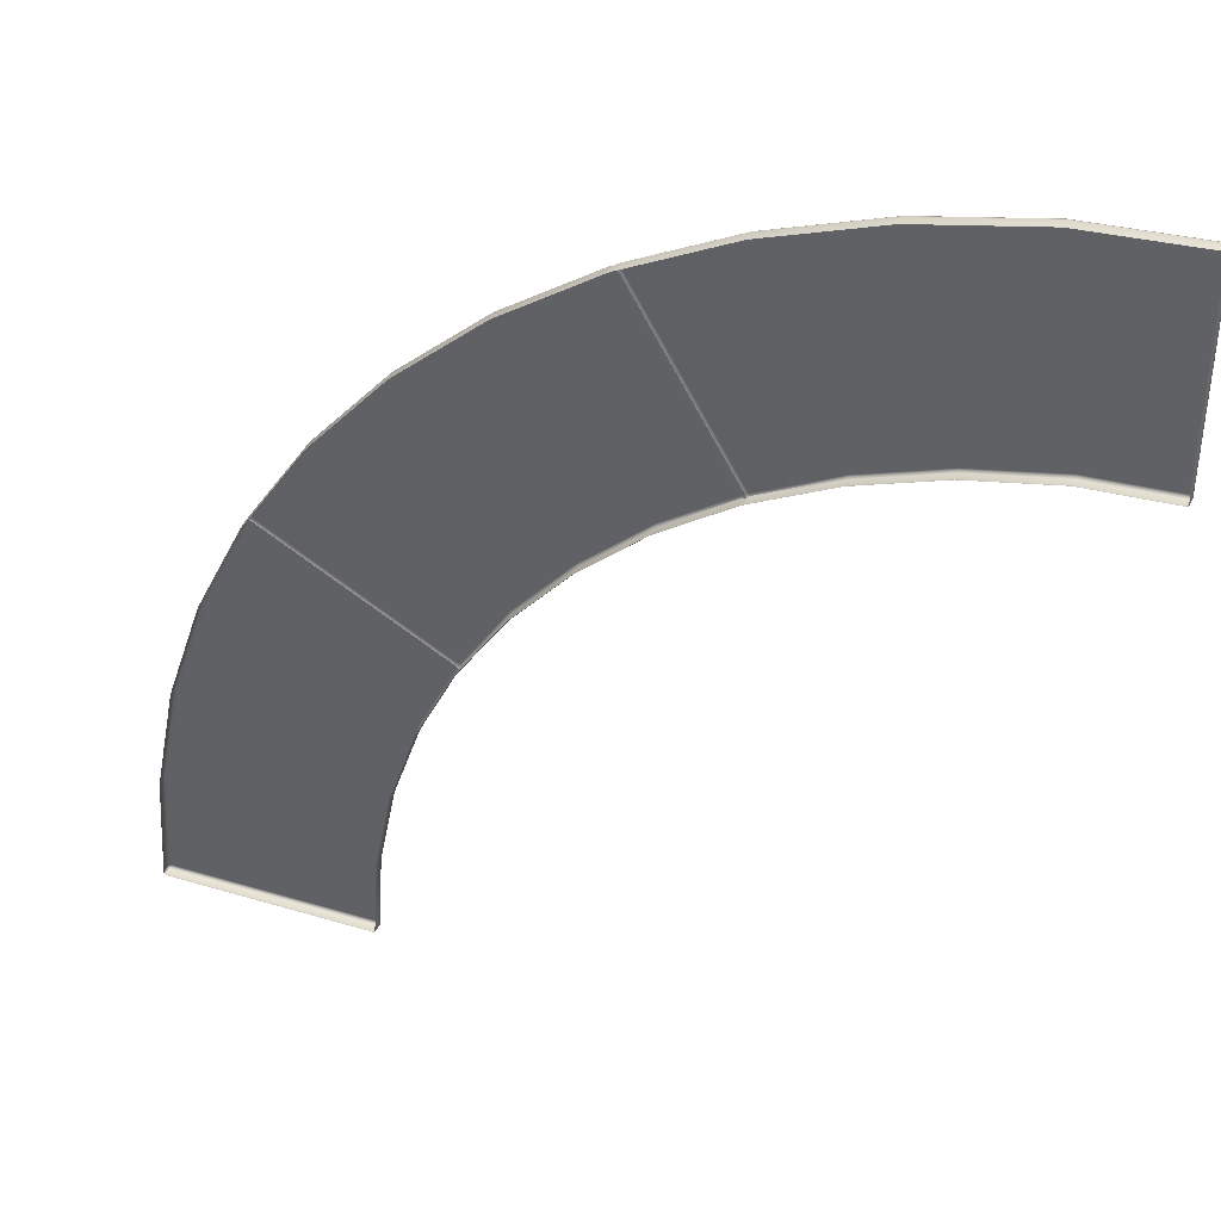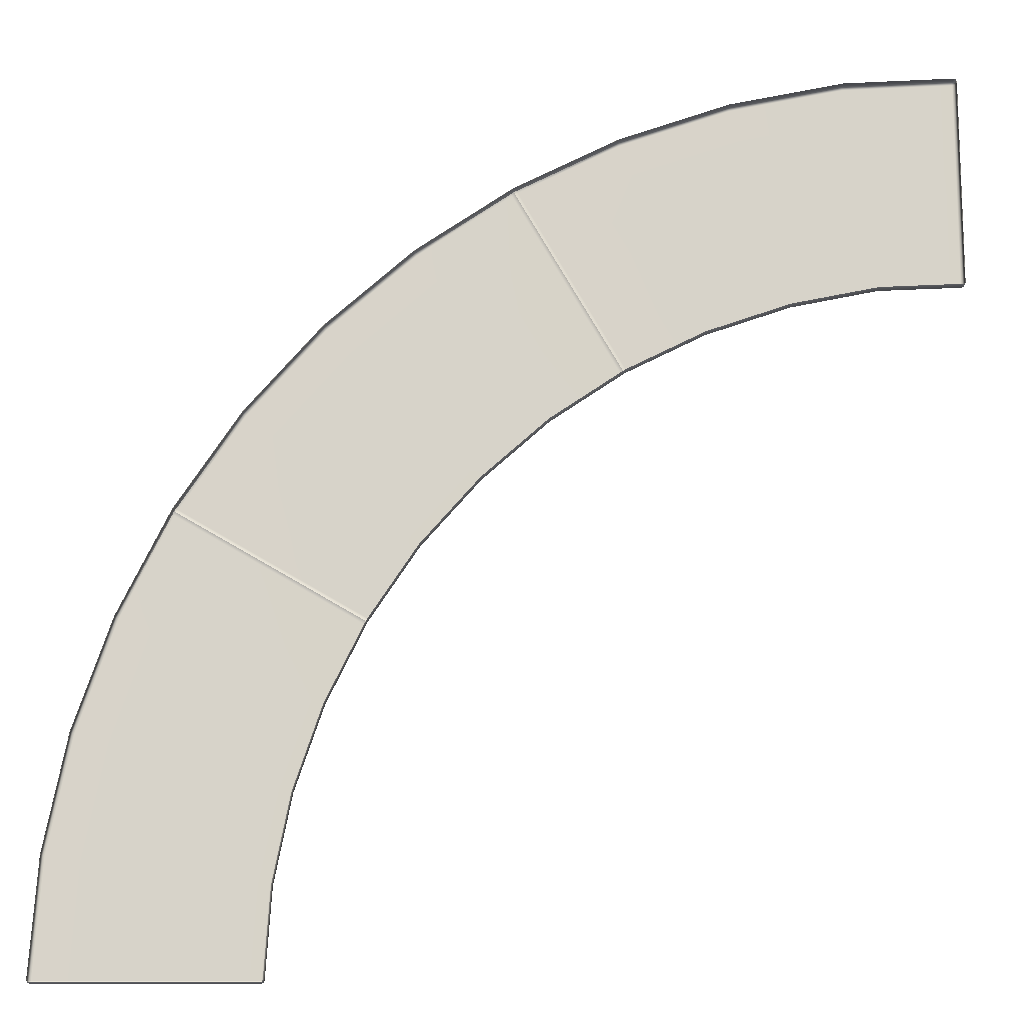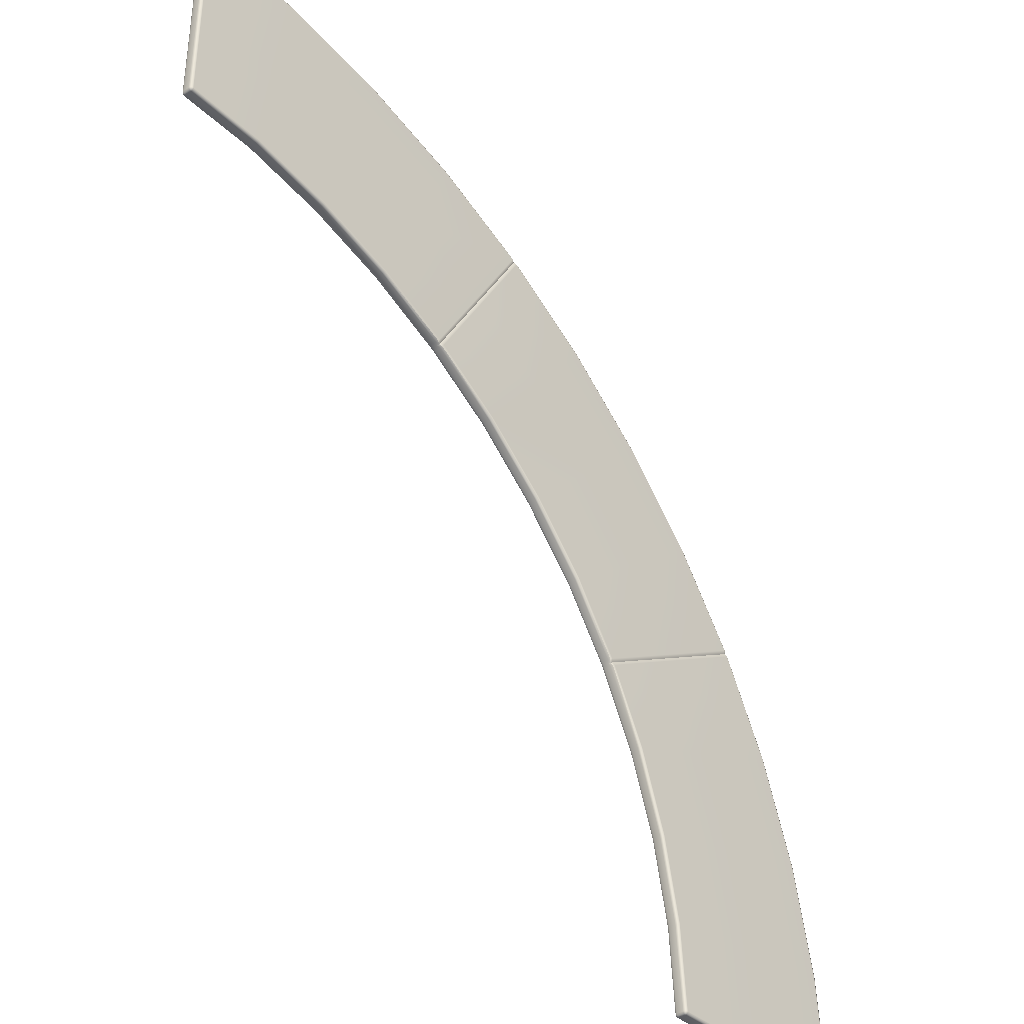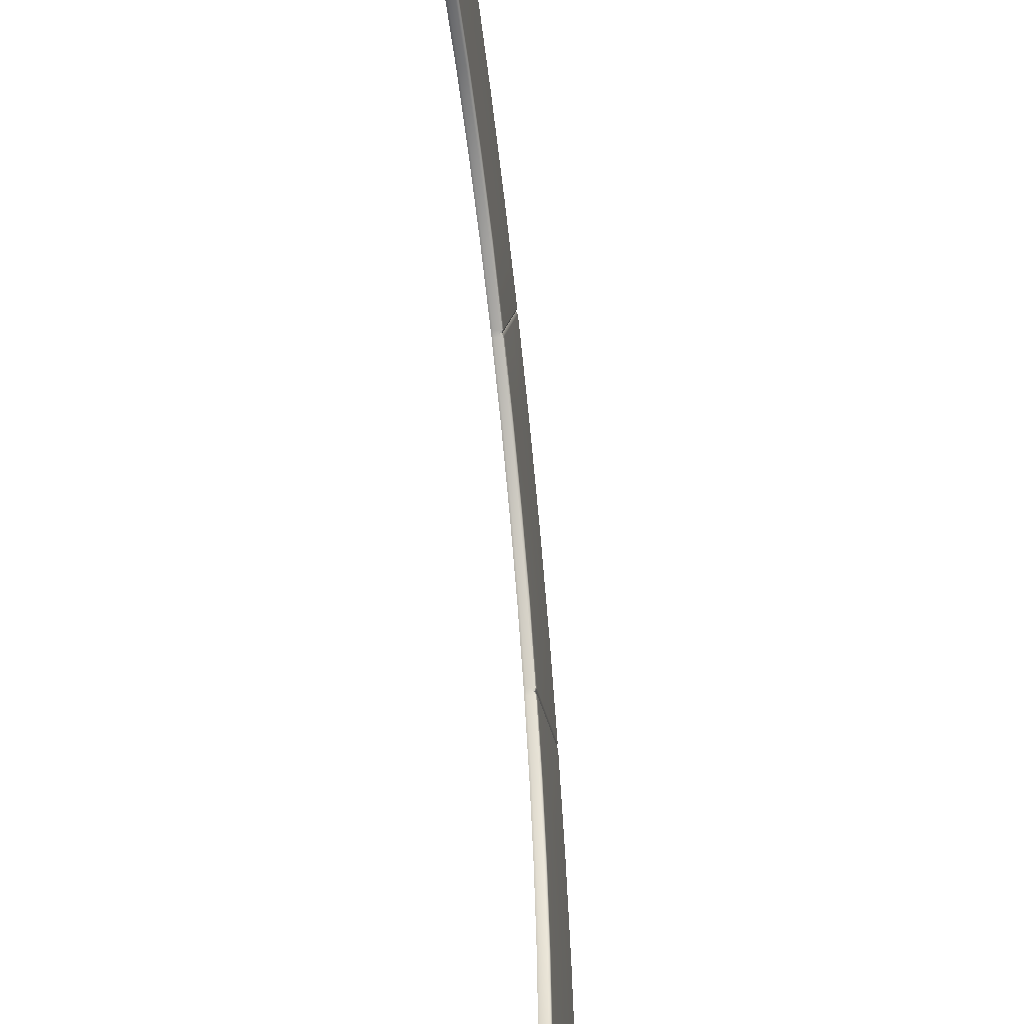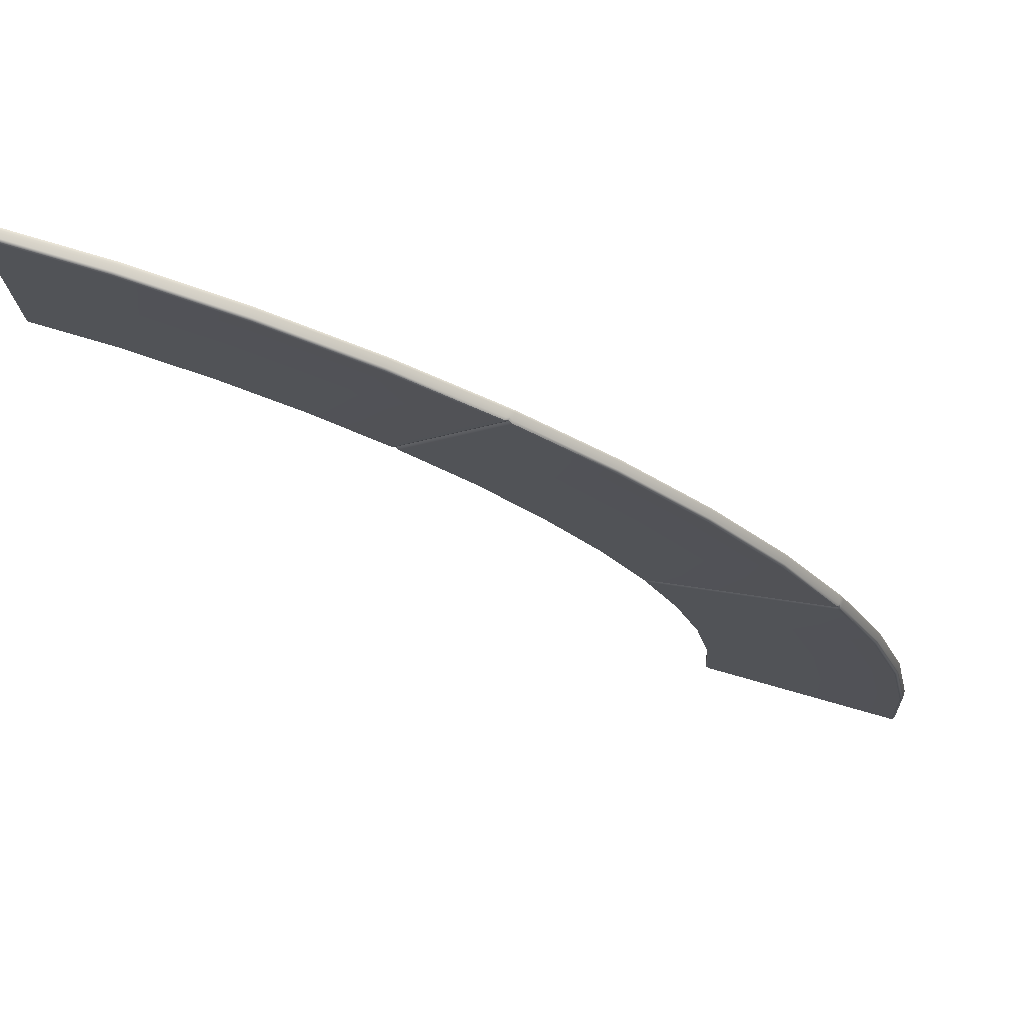
<metadata>
{"format":"obj","ext":"obj","renderer":"f3d","projection":"perspective","resolution":1024,"background":"white","views":[{"elev":39.6,"azim":20.5,"up":"+Z"},{"elev":-13.7,"azim":-0.3,"up":"+Z"},{"elev":-38.4,"azim":132.0,"up":"+Z"},{"elev":-49.9,"azim":97.4,"up":"+Z"},{"elev":75.9,"azim":-164.1,"up":"+Z"}]}
</metadata>
<code>
g ENV_S04_SC_CurvedCorner_Vinyl_01_MO
v -0.2483 -0.5904 48.51
v -0.28 -0.7254 48.54
v -0.2493 -0.7562 48.68
v -0.1808 -0.5904 48.68
v -0.2463 -0.08423 48.51
v -0.1728 -0.5904 56.29
v -0.2413 -0.7562 56.29
v -0.1649 -0.5904 63.9
v -0.2334 -0.7562 63.9
v -0.1728 -0.09217 56.29
v -0.1808 -0.08721 48.68
v -0.2344 -0.5904 64.06
v -0.2641 -0.7254 64.03
v -0.1649 -0.09614 63.89
v -0.2363 -0.09614 64.06
v -0.2334 0.07556 63.89
v -0.2661 0.0438 64.03
v -0.2493 0.07854 48.68
v -0.278 0.04976 48.54
v -0.2413 0.07656 56.29
v -0.4041 0.07556 64.05
v -0.2363 -0.09614 64.06
v -0.3991 0.147 63.89
v -0.4071 0.147 56.28
v -0.411 0.08053 48.5
v -0.2463 -0.08423 48.51
v -8.36 0.147 63.49
v -0.415 0.147 48.67
v -0.4081 -0.08026 48.43
v -0.2483 -0.5904 48.51
v -7.368 0.147 55.95
v -0.4071 -0.09614 64.12
v -8.382 0.07854 63.65
v -0.3981 -0.5904 64.12
v -0.2344 -0.5904 64.06
v -16.58 0.147 61.85
v -8.391 -0.08721 63.72
v -0.3981 -0.7562 64.05
v -0.2641 -0.7254 64.03
v -8.391 -0.5904 63.72
v -8.382 -0.7562 63.65
v -16.62 0.07854 62.01
v -16.64 -0.5904 62.08
v -16.62 -0.7562 62.01
v -16.64 -0.08721 62.08
v -24.6 -0.5904 59.38
v -24.57 -0.7562 59.31
v -31.91 -0.5904 55.77
v -31.88 -0.7562 55.71
v -32.1 -0.7562 55.59
v -24.6 -0.08721 59.38
v -24.57 0.07854 59.31
v -24.51 0.147 59.16
v -32.14 -0.5904 55.65
v -32.32 -0.7562 55.46
v -31.91 -0.08721 55.77
v -31.88 0.07854 55.71
v -32.14 -0.2033 55.65
v -32.1 -0.03758 55.59
v -32.35 -0.5904 55.52
v -39.13 -0.5904 50.99
v -39.09 -0.7562 50.93
v -32.35 -0.08721 55.52
v -32.1 -0.03758 55.59
v -32.32 0.07854 55.46
v -39.09 0.07854 50.93
v -45.45 -0.5904 45.44
v -45.4 -0.7562 45.39
v -39.13 -0.08721 50.99
v -51 -0.5904 39.12
v -50.94 -0.7562 39.08
v -45.45 -0.08721 45.44
v -55.53 -0.5904 32.34
v -55.47 -0.7562 32.31
v -55.6 -0.7562 32.09
v -45.4 0.07854 45.39
v -51 -0.08721 39.12
v -55.66 -0.5904 32.13
v -55.72 -0.7562 31.87
v -50.94 0.07854 39.08
v -55.53 -0.08721 32.34
v -55.47 0.07854 32.31
v -55.66 -0.2033 32.13
v -55.6 -0.03758 32.09
v -55.78 -0.5904 31.9
v -59.39 -0.5904 24.59
v -59.33 -0.7562 24.56
v -55.78 -0.08721 31.9
v -55.6 -0.03758 32.09
v -55.72 0.07854 31.87
v -59.33 0.07854 24.56
v -62.09 -0.5904 16.63
v -62.03 -0.7562 16.61
v -59.39 -0.08721 24.59
v -63.73 -0.5904 8.38
v -63.66 -0.7562 8.371
v -62.09 -0.08721 16.63
v -64.28 -0.5815 0.1103
v -64.22 -0.7532 0.1073
v -62.03 0.07854 16.61
v -63.73 -0.08721 8.38
v -64.22 -0.5815 -0.05942
v -64.19 -0.7224 -0.02964
v -64.29 -0.08721 0.1024
v -64.23 -0.08721 -0.06239
v -64.22 0.07854 0.1014
v -64.2 0.04777 -0.03262
v -63.66 0.07854 8.371
v -64.06 0.07854 -0.06339
v -64.23 -0.08721 -0.06239
v -64.05 0.147 0.1024
v -63.5 0.147 8.349
v -61.87 0.147 16.57
v -59.17 0.147 24.5
v -55.72 0.07854 31.87
v -55.96 0.147 7.357
v -54.52 0.147 14.6
v -56.44 0.147 0.1113
v -52.15 0.147 21.59
v -64.07 -0.08721 -0.1319
v -56.45 0.07953 -0.05445
v -64.06 -0.5815 -0.1319
v -64.22 -0.5815 -0.05942
v -56.45 -0.08423 -0.1239
v -64.06 -0.7532 -0.06339
v -64.19 -0.7224 -0.02964
v -56.45 -0.5854 -0.1239
v -56.45 -0.7552 -0.05445
v -48.85 -0.5904 -0.115
v -48.84 -0.7562 -0.04651
v -48.84 -0.08026 -0.115
v -48.68 -0.5944 -0.04949
v -48.71 -0.7274 -0.01872
v -48.67 -0.08026 -0.04949
v -48.84 0.08053 -0.04651
v -48.7 0.05075 -0.01872
v -48.83 0.147 0.1192
v -48.67 0.08053 0.1153
v -48.67 -0.08026 -0.04949
v -48.42 0.147 6.364
v -47.18 0.147 12.63
v -48.26 0.07854 6.342
v -48.6 -0.08026 0.1113
v -45.12 0.147 18.68
v -47.02 0.07854 12.59
v -48.6 -0.5974 0.1113
v -48.68 -0.5944 -0.04949
v -48.19 -0.08721 6.333
v -48.67 -0.7581 0.1153
v -48.71 -0.7274 -0.01872
v -48.19 -0.5904 6.333
v -48.26 -0.7562 6.342
v -46.95 -0.5904 12.57
v -47.02 -0.7562 12.59
v -46.95 -0.08721 12.57
v -44.91 -0.5904 18.59
v -44.97 -0.7562 18.62
v -44.97 0.07854 18.62
v -44.91 -0.08721 18.59
v -42.21 -0.5904 24.06
v -42.27 -0.7562 24.1
v -42.15 -0.7562 24.32
v -42.41 0.147 24.18
v -42.27 0.07854 24.1
v -42.14 -0.03758 24.32
v -42.29 0.0309 24.4
v -42.27 0.07854 24.1
v -48.99 0.147 27.98
v -48.87 0.0309 28.21
v -55.58 0.147 31.78
v -55.46 0.0309 32.01
v -55.6 -0.03758 32.09
v -42.21 -0.08721 24.06
v -42.09 -0.2033 24.29
v -42.14 -0.03758 24.32
v -42.09 -0.5904 24.29
v -42.01 -0.7562 24.54
v -41.95 -0.5904 24.5
v -41.95 -0.08721 24.5
v -42.14 -0.03758 24.32
v -42.01 0.07854 24.54
v -38.62 0.07854 29.62
v -38.56 -0.5904 29.58
v -38.62 -0.7562 29.62
v -38.56 -0.08721 29.58
v -34.35 -0.5904 34.34
v -34.4 -0.7562 34.39
v -29.59 -0.5904 38.55
v -29.63 -0.7562 38.6
v -34.35 -0.08721 34.34
v -24.51 -0.5904 41.94
v -24.55 -0.7562 42
v -24.33 -0.7562 42.14
v -34.4 0.07854 34.39
v -29.59 -0.08721 38.55
v -24.3 -0.5904 42.07
v -24.11 -0.7562 42.25
v -29.63 0.07854 38.6
v -24.51 -0.08721 41.94
v -24.55 0.07854 42
v -24.3 -0.2033 42.07
v -24.33 -0.03758 42.14
v -24.07 -0.5904 42.19
v -18.6 -0.5904 44.89
v -18.63 -0.7562 44.96
v -24.07 -0.08721 42.19
v -24.33 -0.03758 42.14
v -24.11 0.07854 42.25
v -18.63 0.07854 44.96
v -12.58 -0.5904 46.94
v -12.6 -0.7562 47
v -18.6 -0.08721 44.89
v -6.344 -0.5904 48.18
v -6.353 -0.7562 48.25
v -12.58 -0.08721 46.94
v -0.415 -0.5904 48.43
v -0.416 -0.7562 48.5
v -0.28 -0.7254 48.54
v -6.344 -0.08721 48.18
v -6.353 0.07854 48.25
v -12.6 0.07854 47
v -6.375 0.147 48.41
v -12.64 0.147 47.17
v -14.61 0.147 54.51
v -18.69 0.147 45.11
v -24.11 0.07854 42.25
v -21.6 0.147 52.14
v -31.8 0.147 55.57
v -31.88 0.07854 55.71
v -32.1 -0.03758 55.59
v -32.02 0.0309 55.45
v -27.99 0.147 48.98
v -28.22 0.0309 48.86
v -24.19 0.147 42.4
v -24.42 0.0309 42.28
v -24.33 -0.03758 42.14
v -42.01 0.07854 24.54
v -42.29 0.0309 24.4
v -42.14 -0.03758 24.32
v -42.16 0.147 24.62
v -48.87 0.0309 28.21
v -38.75 0.147 29.72
v -48.74 0.147 28.42
v -55.46 0.0309 32.01
v -34.52 0.147 34.5
v -55.33 0.147 32.22
v -55.6 -0.03758 32.09
v -55.47 0.07854 32.31
v -44.78 0.147 34.35
v -50.81 0.147 38.98
v -29.73 0.147 38.74
v -39.9 0.147 39.89
v -45.29 0.147 45.27
v -24.63 0.147 42.14
v -24.55 0.07854 42
v -24.33 -0.03758 42.14
v -24.42 0.0309 42.28
v -34.36 0.147 44.77
v -38.99 0.147 50.8
v -32.32 0.07854 55.46
v -28.43 0.147 48.73
v -28.22 0.0309 48.86
v -32.24 0.147 55.31
v -32.02 0.0309 55.45
v -32.1 -0.03758 55.59
g ENV_S04_SC_CurvedCorner_Vinyl_01_MO_0
f 3 2 1
f 4 3 1
f 4 1 5
f 4 6 3
f 6 7 3
f 6 8 7
f 8 9 7
f 6 4 10
f 6 10 8
f 11 4 5
f 4 11 10
f 8 12 9
f 12 13 9
f 12 8 14
f 10 14 8
f 15 12 14
f 14 16 15
f 16 14 10
f 16 17 15
f 11 5 18
f 5 19 18
f 20 10 11
f 20 16 10
f 18 20 11
f 21 17 16
f 22 17 21
f 23 16 20
f 23 21 16
f 24 23 20
f 24 20 18
f 18 19 25
f 25 19 26
f 23 27 21
f 23 24 27
f 28 24 18
f 28 18 25
f 29 25 26
f 26 30 29
f 24 31 27
f 24 28 31
f 32 22 21
f 27 33 21
f 21 33 32
f 32 34 22
f 34 35 22
f 27 31 36
f 33 27 36
f 33 37 32
f 32 37 34
f 34 38 35
f 38 39 35
f 34 40 38
f 37 40 34
f 40 41 38
f 37 33 42
f 42 33 36
f 40 43 41
f 43 44 41
f 37 45 40
f 45 43 40
f 45 37 42
f 43 46 44
f 46 43 45
f 46 47 44
f 46 48 47
f 48 49 47
f 49 48 50
f 51 46 45
f 48 46 51
f 45 42 52
f 51 45 52
f 42 36 53
f 52 42 53
f 48 54 50
f 50 54 55
f 56 48 51
f 54 48 56
f 51 52 57
f 56 51 57
f 58 56 57
f 58 54 56
f 59 58 57
f 54 60 55
f 60 54 58
f 60 61 55
f 61 62 55
f 63 60 58
f 61 60 63
f 63 58 64
f 65 63 64
f 63 65 66
f 61 67 62
f 67 68 62
f 69 61 63
f 69 63 66
f 67 61 69
f 67 70 68
f 70 71 68
f 72 67 69
f 70 67 72
f 70 73 71
f 73 74 71
f 74 73 75
f 69 66 76
f 72 69 76
f 77 70 72
f 73 70 77
f 73 78 75
f 75 78 79
f 72 76 80
f 77 72 80
f 81 73 77
f 78 73 81
f 81 77 82
f 77 80 82
f 83 81 82
f 83 78 81
f 84 83 82
f 78 85 79
f 85 78 83
f 85 86 79
f 86 87 79
f 88 85 83
f 86 85 88
f 88 83 89
f 90 88 89
f 88 90 91
f 86 92 87
f 92 93 87
f 94 86 88
f 94 88 91
f 92 86 94
f 92 95 93
f 95 96 93
f 97 92 94
f 95 92 97
f 96 95 98
f 99 96 98
f 94 91 100
f 97 94 100
f 101 95 97
f 98 95 101
f 98 102 99
f 102 103 99
f 102 98 104
f 104 98 101
f 105 102 104
f 104 106 105
f 104 101 106
f 106 107 105
f 101 97 108
f 97 100 108
f 101 108 106
f 109 107 106
f 110 107 109
f 106 108 111
f 111 109 106
f 108 100 112
f 108 112 111
f 100 113 112
f 100 91 113
f 91 114 113
f 91 115 114
f 112 116 111
f 113 117 112
f 117 116 112
f 109 111 118
f 116 118 111
f 114 119 113
f 119 117 113
f 120 110 109
f 121 109 118
f 120 109 121
f 120 122 110
f 122 123 110
f 124 120 121
f 122 120 124
f 122 125 123
f 125 126 123
f 125 122 127
f 127 122 124
f 128 125 127
f 128 127 129
f 130 128 129
f 127 124 131
f 129 127 131
f 129 132 130
f 132 129 131
f 132 133 130
f 134 132 131
f 131 124 135
f 131 135 134
f 124 121 135
f 135 136 134
f 135 121 137
f 121 118 137
f 138 136 135
f 137 138 135
f 139 136 138
f 140 137 118
f 137 140 138
f 116 140 118
f 141 140 116
f 117 141 116
f 140 142 138
f 140 141 142
f 143 139 138
f 138 142 143
f 144 141 117
f 119 144 117
f 141 145 142
f 141 144 145
f 143 146 139
f 146 147 139
f 142 148 143
f 142 145 148
f 146 149 147
f 149 150 147
f 151 146 143
f 149 146 151
f 148 151 143
f 152 149 151
f 152 151 153
f 153 151 148
f 154 152 153
f 145 155 148
f 155 153 148
f 154 153 156
f 156 153 155
f 157 154 156
f 145 158 155
f 144 158 145
f 159 156 155
f 158 159 155
f 157 156 160
f 160 156 159
f 161 157 160
f 161 160 162
f 144 163 158
f 163 144 119
f 163 164 158
f 164 163 165
f 163 166 165
f 158 167 159
f 168 163 119
f 163 168 166
f 168 119 114
f 168 169 166
f 170 168 114
f 168 170 169
f 115 170 114
f 170 171 169
f 170 115 171
f 115 172 171
f 167 173 159
f 173 160 159
f 174 173 167
f 175 174 167
f 176 160 173
f 174 176 173
f 160 176 162
f 162 176 177
f 178 176 174
f 176 178 177
f 179 178 174
f 179 174 180
f 181 179 180
f 181 182 179
f 177 178 183
f 183 178 179
f 184 177 183
f 185 183 179
f 182 185 179
f 184 183 186
f 186 183 185
f 187 184 186
f 187 186 188
f 189 187 188
f 190 186 185
f 188 186 190
f 189 188 191
f 192 189 191
f 192 191 193
f 182 194 185
f 194 190 185
f 195 188 190
f 191 188 195
f 191 196 193
f 193 196 197
f 194 198 190
f 198 195 190
f 199 191 195
f 196 191 199
f 200 199 195
f 198 200 195
f 201 199 200
f 201 196 199
f 202 201 200
f 196 203 197
f 203 196 201
f 197 203 204
f 205 197 204
f 206 203 201
f 204 203 206
f 206 201 207
f 208 206 207
f 208 209 206
f 205 204 210
f 211 205 210
f 212 204 206
f 209 212 206
f 210 204 212
f 211 210 213
f 214 211 213
f 215 210 212
f 213 210 215
f 214 213 216
f 217 214 216
f 216 30 217
f 30 218 217
f 30 216 29
f 216 213 219
f 29 216 219
f 219 213 215
f 25 29 219
f 220 25 219
f 220 219 215
f 28 25 220
f 221 215 212
f 221 220 215
f 209 221 212
f 222 28 220
f 222 220 221
f 28 222 31
f 223 221 209
f 223 222 221
f 31 222 224
f 222 223 224
f 31 224 36
f 36 224 53
f 225 223 209
f 225 209 226
f 224 223 227
f 224 227 53
f 223 225 227
f 53 227 228
f 52 53 228
f 229 52 228
f 230 229 228
f 231 230 228
f 227 232 228
f 231 228 232
f 227 225 232
f 233 231 232
f 225 234 232
f 233 232 234
f 234 225 226
f 235 233 234
f 235 234 226
f 236 235 226
f 239 238 237
f 238 240 237
f 238 241 240
f 240 242 237
f 242 182 237
f 241 243 240
f 242 240 243
f 241 244 243
f 242 245 182
f 245 194 182
f 244 246 243
f 244 247 246
f 247 248 246
f 248 80 246
f 249 242 243
f 249 243 246
f 245 242 249
f 80 250 246
f 250 249 246
f 80 76 250
f 245 251 194
f 251 198 194
f 252 245 249
f 252 249 250
f 251 245 252
f 76 253 250
f 253 252 250
f 76 66 253
f 251 254 198
f 254 255 198
f 255 254 256
f 254 257 256
f 258 251 252
f 258 252 253
f 254 251 258
f 66 259 253
f 259 258 253
f 66 260 259
f 254 261 257
f 261 254 258
f 261 258 259
f 261 262 257
f 263 261 259
f 261 263 262
f 260 263 259
f 263 264 262
f 263 260 264
f 260 265 264

</code>
